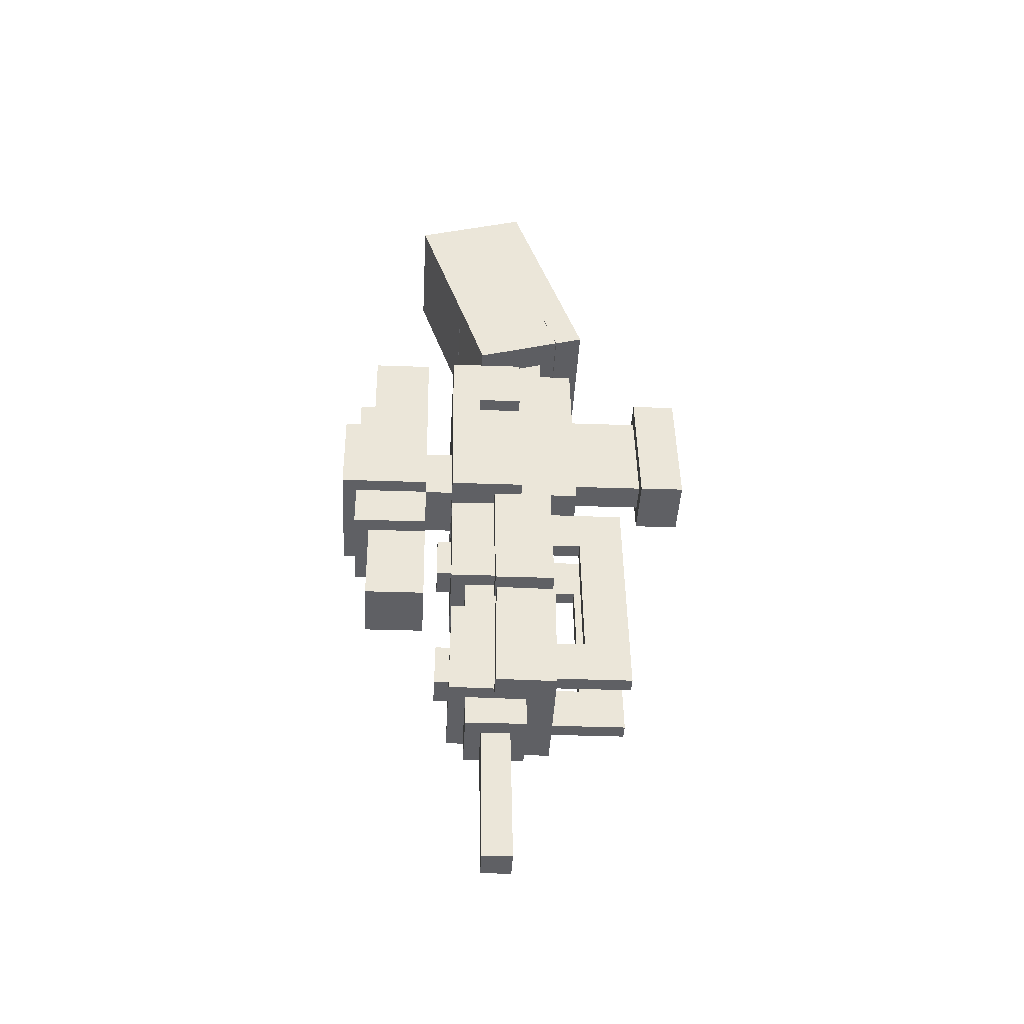
<metadata>
{"format":"obj","ext":"obj","renderer":"f3d","projection":"perspective","resolution":1024,"background":"white","views":[{"elev":-44.7,"azim":86.8,"up":"+Y"}]}
</metadata>
<code>
g sniper_cyber_module_mesh
v -0.3768 -1.27 1.328
v -0.3768 -1.27 1.312
v -0.3768 -1.185 1.314
v -0.5 -1.397 1.34
v -0.5 -1.397 1.215
v -0.5 -1.147 1.214
v -0.5 -1.147 1.339
v -0.5 -1.117 1.341
v -0.5 -1.115 1.216
v -0.5 -0.8651 1.22
v -0.5 -0.8672 1.345
v -0.5 -0.3366 1.198
v -0.5 -0.317 1.139
v -0.5 0.1578 1.295
v -0.5 -0.1585 1.257
v -0.5 -0.2172 1.435
v -0.5 0.0796 1.533
v -0.5 -0.3935 1.378
v -0.5 -0.336 1.199
v -0.5 -0.1576 1.257
v -0.5 -0.2151 1.435
v -0.25 -1.397 1.215
v -0.25 -1.397 1.34
v -0.25 -1.147 1.214
v -0.25 -1.147 1.339
v -0.25 -1.115 1.216
v -0.25 -1.117 1.341
v -0.25 -0.8651 1.22
v -0.25 -0.8672 1.345
v -0.25 -0.317 1.139
v -0.25 -0.3366 1.198
v -0.25 0.1578 1.295
v -0.25 -0.1585 1.257
v -0.25 -0.2172 1.435
v -0.25 0.0796 1.533
v -0.25 -0.336 1.199
v -0.25 -0.3935 1.378
v -0.25 -0.1576 1.257
v -0.25 -0.2151 1.435
v -0.25 -1.115 1.216
v -0.5 -1.115 1.216
v -0.5 -1.117 1.341
v -0.25 -1.117 1.341
v -0.5 -1.147 1.214
v -0.25 -1.147 1.214
v -0.5 -1.147 1.339
v -0.25 -1.147 1.339
v -0.5 0.1578 1.295
v -0.25 0.1578 1.295
v -0.5 0.0796 1.533
v -0.25 0.0796 1.533
v -0.5 -1.147 1.214
v -0.5 -1.397 1.215
v -0.25 -1.397 1.215
v -0.25 -1.147 1.214
v -0.5 -0.8651 1.22
v -0.5 -1.115 1.216
v -0.25 -1.115 1.216
v -0.25 -0.8651 1.22
v -0.5 0.1578 1.295
v -0.5 -0.317 1.139
v -0.25 -0.317 1.139
v -0.25 0.1578 1.295
v -0.5 -0.2172 1.435
v -0.5 0.0796 1.533
v -0.25 -0.2172 1.435
v -0.25 0.0796 1.533
v -0.5 -0.3935 1.378
v -0.5 -0.2151 1.435
v -0.25 -0.3935 1.378
v -0.25 -0.2151 1.435
v -0.4371 -0.806 1.409
v -0.4372 -1.462 1.398
v -0.4372 -0.8038 1.284
v -0.4372 -1.46 1.273
v -0.4045 -1.755 1.36
v -0.4045 -1.754 1.299
v -0.4043 -1.421 1.305
v -0.4043 -1.422 1.366
v -0.4989 -0.8413 1.685
v -0.4989 -0.838 1.499
v -0.4989 -0.6521 1.503
v -0.4989 -0.6554 1.688
v -0.4998 -0.7117 1.379
v -0.4998 -0.8349 1.284
v -0.4998 -0.7101 1.286
v -0.4998 -0.8376 1.44
v -0.4998 -0.5557 1.382
v -0.4998 -0.432 1.447
v -0.4998 -0.4292 1.291
v -0.4998 -0.5541 1.288
v -0.4687 -1.271 1.153
v -0.4687 -1.363 1.058
v -0.4687 -0.8947 1.064
v -0.4687 -0.9896 1.156
v -0.4687 -1.365 1.214
v -0.4687 -1.272 1.215
v -0.4687 -0.9904 1.219
v -0.4687 -0.8967 1.22
v -0.4687 -0.3384 1.373
v -0.4687 -0.3354 1.203
v -0.4687 -0.1167 1.207
v -0.4687 -0.1197 1.377
v -0.4686 -0.8371 1.408
v -0.4686 -0.8327 1.159
v -0.4686 -0.4271 1.166
v -0.4686 -0.4314 1.415
v -0.4687 -1.178 1.34
v -0.4687 -1.178 1.433
v -0.4687 -1.397 1.433
v -0.4687 -1.397 1.34
v -0.4687 -0.8672 1.345
v -0.4687 -0.8689 1.439
v -0.4687 -1.088 1.435
v -0.4687 -1.086 1.342
v -0.4687 -0.9341 1.653
v -0.4687 -0.9314 1.497
v -0.4687 -0.8376 1.499
v -0.4687 -0.8404 1.655
v -0.4687 -0.6551 1.658
v -0.4687 -0.6524 1.502
v -0.4687 -0.5587 1.504
v -0.4687 -0.5614 1.66
v -0.4374 -0.7677 1.004
v -0.4374 -0.7661 0.9105
v -0.4374 -0.4855 0.9154
v -0.4374 -0.4871 1.009
v -0.4375 -0.4631 1.357
v -0.4375 -0.4609 1.232
v -0.4375 -0.336 1.234
v -0.4375 -0.3381 1.359
v -0.4369 -0.807 1.5
v -0.4369 -0.806 1.438
v -0.4369 -0.682 1.44
v -0.4369 -0.6831 1.502
v -0.4375 -1.117 1.619
v -0.4375 -1.115 1.494
v -0.4375 -0.9276 1.497
v -0.4375 -0.9298 1.622
v -0.4374 -0.5615 1.629
v -0.4374 -0.5593 1.504
v -0.4374 -0.3718 1.507
v -0.4374 -0.374 1.632
v -0.4062 -0.7393 1.16
v -0.4062 -0.7365 1.005
v -0.4062 -0.5183 1.008
v -0.4062 -0.521 1.164
v -0.4063 -1.334 1.463
v -0.4063 -1.334 1.401
v -0.4063 -1.241 1.401
v -0.4063 -1.24 1.463
v -0.4063 -1.026 1.466
v -0.4063 -1.025 1.404
v -0.4063 -0.9317 1.406
v -0.4063 -0.9328 1.468
v -0.3125 -1.271 1.153
v -0.3125 -1.363 1.058
v -0.3125 -0.8947 1.064
v -0.3125 -0.9896 1.156
v -0.3125 -1.365 1.214
v -0.3125 -1.272 1.215
v -0.3125 -0.9904 1.219
v -0.3125 -0.8967 1.22
v -0.3441 -1.754 1.299
v -0.344 -1.755 1.36
v -0.3439 -1.421 1.305
v -0.3438 -1.422 1.366
v -0.3121 -1.46 1.273
v -0.3121 -1.462 1.398
v -0.3121 -0.8038 1.284
v -0.3121 -0.806 1.409
v -0.4375 -1.363 1.058
v -0.4375 -1.271 1.153
v -0.4375 -0.8947 1.064
v -0.4375 -0.9896 1.156
v -0.4375 -1.365 1.214
v -0.4375 -1.272 1.215
v -0.4375 -0.9904 1.219
v -0.4375 -0.8967 1.22
v -0.3438 -0.7365 1.005
v -0.3438 -0.7393 1.16
v -0.3438 -0.5183 1.008
v -0.3438 -0.521 1.164
v -0.3439 -1.334 1.401
v -0.3439 -1.334 1.463
v -0.3439 -1.241 1.401
v -0.3439 -1.24 1.463
v -0.3439 -1.025 1.404
v -0.3439 -1.026 1.466
v -0.3439 -0.9317 1.406
v -0.3439 -0.9328 1.468
v -0.3126 -0.7661 0.9105
v -0.3126 -0.7677 1.004
v -0.3126 -0.4855 0.9154
v -0.3126 -0.4871 1.009
v -0.3125 -0.4609 1.232
v -0.3125 -0.4631 1.357
v -0.3125 -0.336 1.234
v -0.3125 -0.3381 1.359
v -0.313 -0.806 1.438
v -0.313 -0.807 1.5
v -0.313 -0.682 1.44
v -0.313 -0.6831 1.502
v -0.3125 -1.115 1.494
v -0.3125 -1.117 1.619
v -0.3125 -0.9276 1.497
v -0.3125 -0.9298 1.622
v -0.3124 -0.5593 1.504
v -0.3124 -0.5615 1.629
v -0.3124 -0.3718 1.507
v -0.3124 -0.374 1.632
v -0.2812 -1.363 1.058
v -0.2812 -1.271 1.153
v -0.2812 -0.8947 1.064
v -0.2812 -0.9896 1.156
v -0.2812 -1.365 1.214
v -0.2812 -1.272 1.215
v -0.2812 -0.9904 1.219
v -0.2812 -0.8967 1.22
v -0.2812 -0.3354 1.203
v -0.2812 -0.3384 1.373
v -0.2812 -0.1167 1.207
v -0.2812 -0.1197 1.376
v -0.2814 -0.8327 1.159
v -0.2814 -0.8371 1.408
v -0.2814 -0.4271 1.166
v -0.2814 -0.4314 1.415
v -0.2812 -1.397 1.433
v -0.2812 -1.178 1.433
v -0.2812 -1.178 1.34
v -0.2812 -1.397 1.34
v -0.2812 -1.088 1.435
v -0.2812 -0.8689 1.439
v -0.2812 -0.8672 1.345
v -0.2812 -1.086 1.342
v -0.2812 -0.9314 1.497
v -0.2812 -0.9341 1.653
v -0.2812 -0.8376 1.499
v -0.2812 -0.8404 1.655
v -0.2812 -0.6524 1.502
v -0.2812 -0.6551 1.658
v -0.2812 -0.5587 1.504
v -0.2812 -0.5614 1.66
v -0.251 -0.838 1.499
v -0.251 -0.8413 1.685
v -0.251 -0.6521 1.503
v -0.251 -0.6554 1.688
v -0.2502 -0.8349 1.284
v -0.2502 -0.7117 1.379
v -0.2502 -0.7101 1.286
v -0.2502 -0.8376 1.44
v -0.2502 -0.5557 1.382
v -0.2502 -0.432 1.447
v -0.2502 -0.4292 1.291
v -0.2502 -0.5541 1.288
v -0.3441 -1.754 1.299
v -0.4045 -1.754 1.299
v -0.4045 -1.755 1.36
v -0.344 -1.755 1.36
v -0.3121 -1.46 1.273
v -0.4372 -1.46 1.273
v -0.4372 -1.462 1.398
v -0.3121 -1.462 1.398
v -0.4687 -1.397 1.433
v -0.2812 -1.397 1.433
v -0.2812 -1.397 1.34
v -0.4687 -1.397 1.34
v -0.25 -1.397 1.215
v -0.5 -1.397 1.215
v -0.5 -1.397 1.34
v -0.25 -1.397 1.34
v -0.4375 -1.363 1.058
v -0.4687 -1.363 1.058
v -0.4687 -1.365 1.214
v -0.4375 -1.365 1.214
v -0.2812 -1.363 1.058
v -0.3125 -1.363 1.058
v -0.3125 -1.365 1.214
v -0.2812 -1.365 1.214
v -0.3439 -1.334 1.401
v -0.4063 -1.334 1.401
v -0.4063 -1.334 1.463
v -0.3439 -1.334 1.463
v -0.3125 -1.115 1.494
v -0.4375 -1.115 1.494
v -0.4375 -1.117 1.619
v -0.3125 -1.117 1.619
v -0.4687 -1.088 1.435
v -0.2812 -1.088 1.435
v -0.2812 -1.086 1.342
v -0.4687 -1.086 1.342
v -0.3439 -1.025 1.404
v -0.4063 -1.025 1.404
v -0.4063 -1.026 1.466
v -0.3439 -1.026 1.466
v -0.4375 -0.9896 1.156
v -0.4687 -0.9896 1.156
v -0.4687 -0.9904 1.219
v -0.4375 -0.9904 1.219
v -0.2812 -0.9896 1.156
v -0.3125 -0.9896 1.156
v -0.3125 -0.9904 1.219
v -0.2812 -0.9904 1.219
v -0.4686 -0.8349 1.284
v -0.4998 -0.8349 1.284
v -0.4998 -0.8376 1.44
v -0.4686 -0.8371 1.408
v -0.2814 -0.8327 1.159
v -0.4686 -0.8327 1.159
v -0.2814 -0.8371 1.408
v -0.4998 -0.8376 1.44
v -0.2502 -0.8376 1.44
v -0.2502 -0.8349 1.284
v -0.2814 -0.8349 1.284
v -0.3126 -0.7661 0.9105
v -0.4374 -0.7661 0.9105
v -0.4374 -0.7677 1.004
v -0.3126 -0.7677 1.004
v -0.3438 -0.7365 1.005
v -0.4062 -0.7365 1.005
v -0.4062 -0.7393 1.16
v -0.3438 -0.7393 1.16
v -0.4686 -0.5541 1.288
v -0.4998 -0.5541 1.288
v -0.4998 -0.5557 1.382
v -0.4686 -0.5557 1.382
v -0.2502 -0.5541 1.288
v -0.2814 -0.5541 1.288
v -0.2814 -0.5557 1.382
v -0.2502 -0.5557 1.382
v -0.251 -0.838 1.499
v -0.4989 -0.838 1.499
v -0.4989 -0.8413 1.685
v -0.251 -0.8413 1.685
v -0.313 -0.806 1.438
v -0.4369 -0.806 1.438
v -0.4369 -0.807 1.5
v -0.313 -0.807 1.5
v -0.3125 -0.4609 1.232
v -0.4375 -0.4609 1.232
v -0.4375 -0.4631 1.357
v -0.3125 -0.4631 1.357
v -0.2812 -0.6524 1.502
v -0.4687 -0.6524 1.502
v -0.4687 -0.6551 1.658
v -0.2812 -0.6551 1.658
v -0.2812 -0.3354 1.203
v -0.4687 -0.3354 1.203
v -0.4687 -0.3384 1.373
v -0.2812 -0.3384 1.373
v -0.25 -0.317 1.139
v -0.5 -0.317 1.139
v -0.5 -0.3366 1.198
v -0.25 -0.3366 1.198
v -0.25 -0.1585 1.257
v -0.5 -0.1585 1.257
v -0.5 -0.2172 1.435
v -0.25 -0.2172 1.435
v -0.25 -0.336 1.199
v -0.5 -0.336 1.199
v -0.5 -0.3935 1.378
v -0.25 -0.3935 1.378
v -0.4687 -1.271 1.153
v -0.4375 -1.271 1.153
v -0.4687 -1.272 1.215
v -0.4375 -1.272 1.215
v -0.3125 -1.271 1.153
v -0.2812 -1.271 1.153
v -0.3125 -1.272 1.215
v -0.2812 -1.272 1.215
v -0.4063 -1.241 1.401
v -0.3439 -1.241 1.401
v -0.4063 -1.24 1.463
v -0.3439 -1.24 1.463
v -0.2812 -1.178 1.34
v -0.2812 -1.178 1.433
v -0.4687 -1.178 1.433
v -0.4687 -1.178 1.34
v -0.4063 -0.9317 1.406
v -0.3439 -0.9317 1.406
v -0.4063 -0.9328 1.468
v -0.3439 -0.9328 1.468
v -0.4687 -0.8376 1.499
v -0.2812 -0.8376 1.499
v -0.4687 -0.8404 1.655
v -0.2812 -0.8404 1.655
v -0.4687 -0.8947 1.064
v -0.4375 -0.8947 1.064
v -0.4687 -0.8967 1.22
v -0.4375 -0.8967 1.22
v -0.3125 -0.8947 1.064
v -0.2812 -0.8947 1.064
v -0.3125 -0.8967 1.22
v -0.2812 -0.8967 1.22
v -0.2812 -0.8672 1.345
v -0.2812 -0.8689 1.439
v -0.4687 -0.8689 1.439
v -0.4687 -0.8672 1.345
v -0.5 -0.8651 1.22
v -0.25 -0.8651 1.22
v -0.5 -0.8672 1.345
v -0.25 -0.8672 1.345
v -0.4372 -0.8038 1.284
v -0.3121 -0.8038 1.284
v -0.4371 -0.806 1.409
v -0.3121 -0.806 1.409
v -0.4998 -0.7101 1.286
v -0.4686 -0.7101 1.286
v -0.4998 -0.7117 1.379
v -0.4686 -0.7117 1.379
v -0.2814 -0.7101 1.286
v -0.2502 -0.7101 1.286
v -0.2814 -0.7117 1.379
v -0.2502 -0.7117 1.379
v -0.4062 -0.5183 1.008
v -0.3438 -0.5183 1.008
v -0.4062 -0.521 1.164
v -0.3438 -0.521 1.164
v -0.4374 -0.4855 0.9154
v -0.3126 -0.4855 0.9154
v -0.4374 -0.4871 1.009
v -0.3126 -0.4871 1.009
v -0.4998 -0.4292 1.291
v -0.4686 -0.4292 1.291
v -0.4998 -0.432 1.447
v -0.4686 -0.4314 1.415
v -0.4686 -0.4271 1.166
v -0.2814 -0.4271 1.166
v -0.2814 -0.4314 1.415
v -0.4998 -0.432 1.447
v -0.2502 -0.432 1.447
v -0.2502 -0.4292 1.291
v -0.2814 -0.4292 1.291
v -0.4369 -0.682 1.44
v -0.313 -0.682 1.44
v -0.4369 -0.6831 1.502
v -0.313 -0.6831 1.502
v -0.4989 -0.6521 1.503
v -0.251 -0.6521 1.503
v -0.4989 -0.6554 1.688
v -0.251 -0.6554 1.688
v -0.4687 -0.5587 1.504
v -0.2812 -0.5587 1.504
v -0.4687 -0.5614 1.66
v -0.2812 -0.5614 1.66
v -0.4374 -0.3718 1.507
v -0.3124 -0.3718 1.507
v -0.4374 -0.374 1.632
v -0.3124 -0.374 1.632
v -0.4687 -0.1167 1.207
v -0.2812 -0.1167 1.207
v -0.4687 -0.1197 1.377
v -0.2812 -0.1197 1.376
v -0.5 -0.1576 1.257
v -0.25 -0.1576 1.257
v -0.5 -0.2151 1.435
v -0.25 -0.2151 1.435
v -0.4374 -0.4855 0.9154
v -0.4374 -0.7661 0.9105
v -0.3126 -0.7661 0.9105
v -0.3126 -0.4855 0.9154
v -0.4687 -0.8947 1.064
v -0.4687 -1.363 1.058
v -0.4375 -1.363 1.058
v -0.4375 -0.8947 1.064
v -0.3125 -0.8947 1.064
v -0.3125 -1.363 1.058
v -0.2812 -1.363 1.058
v -0.2812 -0.8947 1.064
v -0.4372 -0.8038 1.284
v -0.4372 -1.46 1.273
v -0.3121 -1.46 1.273
v -0.3121 -0.8038 1.284
v -0.4043 -1.421 1.305
v -0.4045 -1.754 1.299
v -0.3441 -1.754 1.299
v -0.3439 -1.421 1.305
v -0.4686 -0.4271 1.166
v -0.4686 -0.8327 1.159
v -0.2814 -0.8327 1.159
v -0.2814 -0.4271 1.166
v -0.4687 -0.1167 1.207
v -0.4687 -0.3354 1.203
v -0.2812 -0.3354 1.203
v -0.2812 -0.1167 1.207
v -0.4375 -0.336 1.234
v -0.4375 -0.4609 1.232
v -0.3125 -0.4609 1.232
v -0.3125 -0.336 1.234
v -0.4369 -0.682 1.44
v -0.4369 -0.806 1.438
v -0.313 -0.806 1.438
v -0.313 -0.682 1.44
v -0.4375 -0.9276 1.497
v -0.4375 -1.115 1.494
v -0.3125 -1.115 1.494
v -0.3125 -0.9276 1.497
v -0.4687 -0.8376 1.499
v -0.4687 -0.9314 1.497
v -0.2812 -0.9314 1.497
v -0.2812 -0.8376 1.499
v -0.4989 -0.6521 1.503
v -0.4989 -0.838 1.499
v -0.251 -0.838 1.499
v -0.251 -0.6521 1.503
v -0.4687 -0.5587 1.504
v -0.4687 -0.6524 1.502
v -0.2812 -0.6524 1.502
v -0.2812 -0.5587 1.504
v -0.4374 -0.3718 1.507
v -0.4374 -0.5593 1.504
v -0.3124 -0.5593 1.504
v -0.3124 -0.3718 1.507
v -0.5 -0.1576 1.257
v -0.5 -0.336 1.199
v -0.25 -0.336 1.199
v -0.25 -0.1576 1.257
v -0.4998 -0.7101 1.286
v -0.4998 -0.8349 1.284
v -0.4686 -0.8349 1.284
v -0.4686 -0.7101 1.286
v -0.2814 -0.7101 1.286
v -0.2814 -0.8349 1.284
v -0.2502 -0.8349 1.284
v -0.2502 -0.7101 1.286
v -0.4998 -0.4292 1.291
v -0.4998 -0.5541 1.288
v -0.4686 -0.5541 1.288
v -0.4686 -0.4292 1.291
v -0.2814 -0.4292 1.291
v -0.2814 -0.5541 1.288
v -0.2502 -0.5541 1.288
v -0.2502 -0.4292 1.291
v -0.4998 -0.5557 1.382
v -0.4998 -0.7117 1.379
v -0.4686 -0.7117 1.379
v -0.4686 -0.5557 1.382
v -0.2814 -0.5557 1.382
v -0.2814 -0.7117 1.379
v -0.2502 -0.7117 1.379
v -0.2502 -0.5557 1.382
v -0.4374 -0.7677 1.004
v -0.4374 -0.4871 1.009
v -0.3126 -0.7677 1.004
v -0.3126 -0.4871 1.009
v -0.5 -1.397 1.34
v -0.5 -1.147 1.339
v -0.25 -1.397 1.34
v -0.25 -1.147 1.339
v -0.5 -1.117 1.341
v -0.5 -0.8672 1.345
v -0.25 -1.117 1.341
v -0.25 -0.8672 1.345
v -0.4045 -1.755 1.36
v -0.4043 -1.422 1.366
v -0.344 -1.755 1.36
v -0.3438 -1.422 1.366
v -0.4687 -1.271 1.153
v -0.4687 -0.9896 1.156
v -0.4375 -1.271 1.153
v -0.4375 -0.9896 1.156
v -0.3125 -1.271 1.153
v -0.3125 -0.9896 1.156
v -0.2812 -1.271 1.153
v -0.2812 -0.9896 1.156
v -0.4062 -0.7393 1.16
v -0.4062 -0.521 1.164
v -0.3438 -0.7393 1.16
v -0.3438 -0.521 1.164
v -0.5 -0.3366 1.198
v -0.5 -0.1585 1.257
v -0.25 -0.3366 1.198
v -0.25 -0.1585 1.257
v -0.4372 -1.462 1.398
v -0.4371 -0.806 1.409
v -0.3121 -1.462 1.398
v -0.3121 -0.806 1.409
v -0.4687 -1.365 1.214
v -0.4687 -1.272 1.215
v -0.4375 -1.365 1.214
v -0.4375 -1.272 1.215
v -0.3125 -1.365 1.214
v -0.3125 -1.272 1.215
v -0.2812 -1.365 1.214
v -0.2812 -1.272 1.215
v -0.4687 -0.9904 1.219
v -0.4687 -0.8967 1.22
v -0.4375 -0.9904 1.219
v -0.4375 -0.8967 1.22
v -0.3125 -0.9904 1.219
v -0.3125 -0.8967 1.22
v -0.2812 -0.9904 1.219
v -0.2812 -0.8967 1.22
v -0.4375 -0.4631 1.357
v -0.4375 -0.3381 1.359
v -0.3125 -0.4631 1.357
v -0.3125 -0.3381 1.359
v -0.4687 -0.3384 1.373
v -0.4687 -0.1197 1.377
v -0.2812 -0.3384 1.373
v -0.2812 -0.1197 1.376
v -0.4686 -0.8371 1.408
v -0.4686 -0.4314 1.415
v -0.2814 -0.8371 1.408
v -0.2814 -0.4314 1.415
v -0.4687 -1.397 1.433
v -0.4687 -1.178 1.433
v -0.2812 -1.397 1.433
v -0.2812 -1.178 1.433
v -0.4687 -1.088 1.435
v -0.4687 -0.8689 1.439
v -0.2812 -1.088 1.435
v -0.2812 -0.8689 1.439
v -0.4063 -1.334 1.463
v -0.4063 -1.24 1.463
v -0.3439 -1.334 1.463
v -0.3439 -1.24 1.463
v -0.4063 -1.026 1.466
v -0.4063 -0.9328 1.468
v -0.3439 -1.026 1.466
v -0.3439 -0.9328 1.468
v -0.4375 -1.117 1.619
v -0.4375 -0.9298 1.622
v -0.3125 -1.117 1.619
v -0.3125 -0.9298 1.622
v -0.4374 -0.5615 1.629
v -0.4374 -0.374 1.632
v -0.3124 -0.5615 1.629
v -0.3124 -0.374 1.632
v -0.4687 -0.9341 1.653
v -0.4687 -0.8404 1.655
v -0.2812 -0.9341 1.653
v -0.2812 -0.8404 1.655
v -0.4687 -0.6551 1.658
v -0.4687 -0.5614 1.66
v -0.2812 -0.6551 1.658
v -0.2812 -0.5614 1.66
v -0.4989 -0.8413 1.685
v -0.4989 -0.6554 1.688
v -0.251 -0.8413 1.685
v -0.251 -0.6554 1.688
v -0.4998 -0.8376 1.44
v -0.4998 -0.432 1.447
v -0.2502 -0.8376 1.44
v -0.2502 -0.432 1.447
v -0.4687 -0.9341 1.653
v -0.2812 -0.9341 1.653
v -0.2812 -0.9314 1.497
v -0.4687 -0.9314 1.497
g sniper_cyber_module_mesh_0
f 3 2 1
f 6 5 4
f 6 4 7
f 10 9 8
f 10 8 11
f 14 13 12
f 14 12 15
f 14 15 16
f 14 16 17
f 20 19 18
f 20 18 21
f 24 23 22
f 24 25 23
f 28 27 26
f 28 29 27
f 32 31 30
f 32 33 31
f 32 34 33
f 32 35 34
f 38 37 36
f 38 39 37
f 42 41 40
f 42 40 43
f 46 45 44
f 46 47 45
f 50 49 48
f 50 51 49
f 54 53 52
f 54 52 55
f 58 57 56
f 58 56 59
f 62 61 60
f 62 60 63
f 66 65 64
f 66 67 65
f 70 69 68
f 70 71 69
g sniper_cyber_module_mesh_1
f 74 73 72
f 74 75 73
f 78 77 76
f 78 76 79
f 82 81 80
f 82 80 83
f 86 85 84
f 84 85 87
f 88 84 87
f 88 87 89
f 90 88 89
f 90 91 88
f 94 93 92
f 94 92 95
f 92 93 96
f 92 96 97
f 94 95 98
f 94 98 99
f 102 101 100
f 102 100 103
f 106 105 104
f 106 104 107
f 110 109 108
f 111 110 108
f 114 113 112
f 115 114 112
f 118 117 116
f 118 116 119
f 122 121 120
f 122 120 123
f 126 125 124
f 126 124 127
f 130 129 128
f 130 128 131
f 134 133 132
f 134 132 135
f 138 137 136
f 138 136 139
f 142 141 140
f 142 140 143
f 146 145 144
f 146 144 147
f 150 149 148
f 150 148 151
f 154 153 152
f 154 152 155
f 158 157 156
f 158 156 159
f 156 157 160
f 156 160 161
f 158 159 162
f 158 162 163
f 166 165 164
f 166 167 165
f 170 169 168
f 170 171 169
f 174 173 172
f 174 175 173
f 173 176 172
f 173 177 176
f 174 178 175
f 174 179 178
f 182 181 180
f 182 183 181
f 186 185 184
f 186 187 185
f 190 189 188
f 190 191 189
f 194 193 192
f 194 195 193
f 198 197 196
f 198 199 197
f 202 201 200
f 202 203 201
f 206 205 204
f 206 207 205
f 210 209 208
f 210 211 209
f 214 213 212
f 214 215 213
f 213 216 212
f 213 217 216
f 214 218 215
f 214 219 218
f 222 221 220
f 222 223 221
f 226 225 224
f 226 227 225
f 230 229 228
f 231 230 228
f 234 233 232
f 235 234 232
f 238 237 236
f 238 239 237
f 242 241 240
f 242 243 241
f 246 245 244
f 246 247 245
f 250 249 248
f 249 251 248
f 252 251 249
f 252 253 251
f 254 253 252
f 254 252 255
f 258 257 256
f 258 256 259
f 262 261 260
f 262 260 263
f 266 265 264
f 267 266 264
f 270 269 268
f 270 268 271
f 274 273 272
f 274 272 275
f 278 277 276
f 278 276 279
f 282 281 280
f 282 280 283
f 286 285 284
f 286 284 287
f 290 289 288
f 291 290 288
f 294 293 292
f 294 292 295
f 298 297 296
f 298 296 299
f 302 301 300
f 302 300 303
f 306 305 304
f 306 304 307
f 307 309 308
f 307 308 310
f 311 307 310
f 311 310 312
f 310 313 312
f 310 314 313
f 317 316 315
f 317 315 318
f 321 320 319
f 321 319 322
f 325 324 323
f 325 323 326
f 329 328 327
f 329 327 330
f 333 332 331
f 333 331 334
f 337 336 335
f 337 335 338
f 341 340 339
f 341 339 342
f 345 344 343
f 345 343 346
f 349 348 347
f 349 347 350
f 353 352 351
f 353 351 354
f 357 356 355
f 357 355 358
f 361 360 359
f 361 359 362
f 365 364 363
f 365 366 364
f 369 368 367
f 369 370 368
f 373 372 371
f 373 374 372
f 377 376 375
f 378 377 375
f 381 380 379
f 381 382 380
f 385 384 383
f 385 386 384
f 389 388 387
f 389 390 388
f 393 392 391
f 393 394 392
f 397 396 395
f 398 397 395
f 401 400 399
f 401 402 400
f 405 404 403
f 405 406 404
f 409 408 407
f 409 410 408
f 413 412 411
f 413 414 412
f 417 416 415
f 417 418 416
f 421 420 419
f 421 422 420
f 425 424 423
f 425 426 424
f 426 428 427
f 426 429 428
f 430 429 426
f 430 431 429
f 429 431 432
f 429 432 433
f 436 435 434
f 436 437 435
f 440 439 438
f 440 441 439
f 444 443 442
f 444 445 443
f 448 447 446
f 448 449 447
f 452 451 450
f 452 453 451
f 456 455 454
f 456 457 455
f 460 459 458
f 460 458 461
f 464 463 462
f 464 462 465
f 468 467 466
f 468 466 469
f 472 471 470
f 472 470 473
f 476 475 474
f 476 474 477
f 480 479 478
f 480 478 481
f 484 483 482
f 484 482 485
f 488 487 486
f 488 486 489
f 492 491 490
f 492 490 493
f 496 495 494
f 496 494 497
f 500 499 498
f 500 498 501
f 504 503 502
f 504 502 505
f 508 507 506
f 508 506 509
f 512 511 510
f 512 510 513
f 516 515 514
f 516 514 517
f 520 519 518
f 520 518 521
f 524 523 522
f 524 522 525
f 528 527 526
f 528 526 529
f 532 531 530
f 532 530 533
f 536 535 534
f 536 534 537
f 540 539 538
f 540 538 541
f 544 543 542
f 544 545 543
f 548 547 546
f 548 549 547
f 552 551 550
f 552 553 551
f 556 555 554
f 556 557 555
f 560 559 558
f 560 561 559
f 564 563 562
f 564 565 563
f 568 567 566
f 568 569 567
f 572 571 570
f 572 573 571
f 576 575 574
f 576 577 575
f 580 579 578
f 580 581 579
f 584 583 582
f 584 585 583
f 588 587 586
f 588 589 587
f 592 591 590
f 592 593 591
f 596 595 594
f 596 597 595
f 600 599 598
f 600 601 599
f 604 603 602
f 604 605 603
f 608 607 606
f 608 609 607
f 612 611 610
f 612 613 611
f 616 615 614
f 616 617 615
f 620 619 618
f 620 621 619
f 624 623 622
f 624 625 623
f 628 627 626
f 628 629 627
f 632 631 630
f 632 633 631
f 636 635 634
f 636 637 635
f 640 639 638
f 640 641 639
f 644 643 642
f 644 645 643
f 648 647 646
f 649 648 646

</code>
